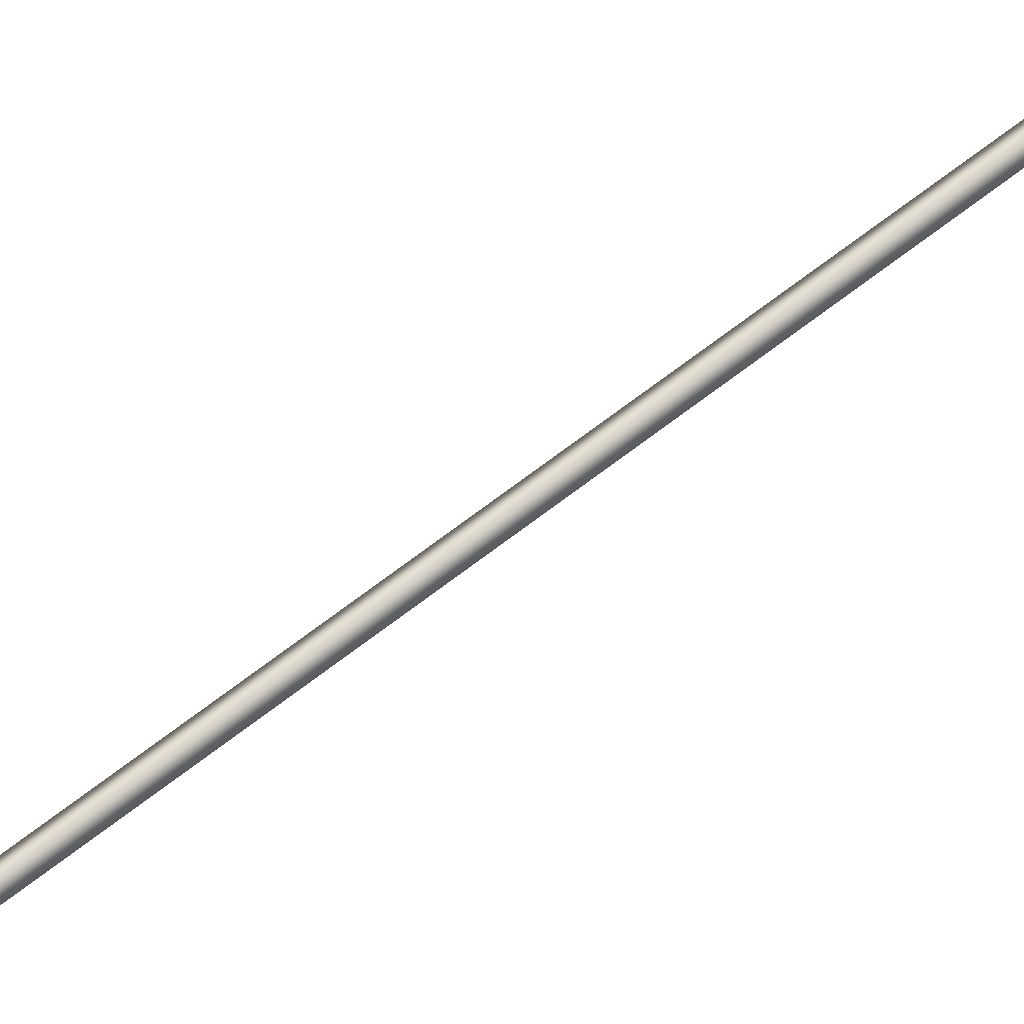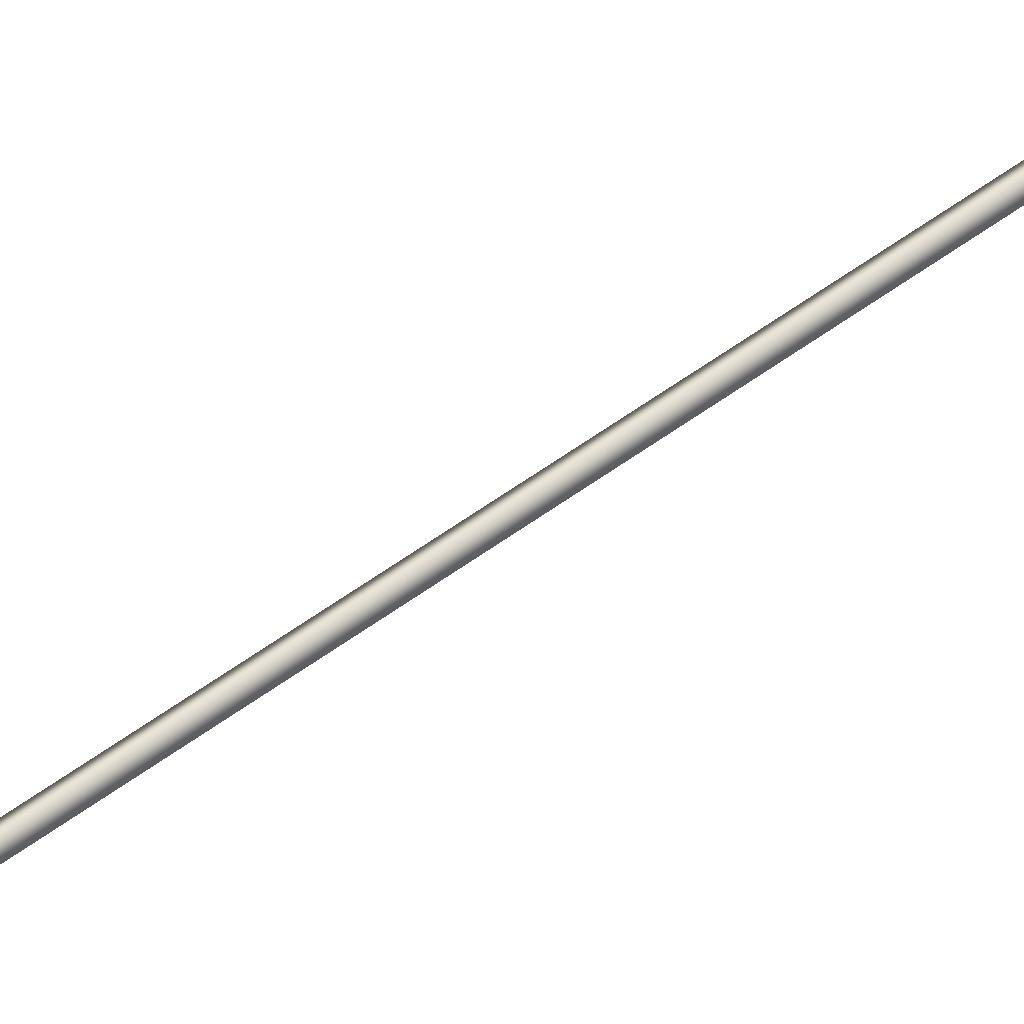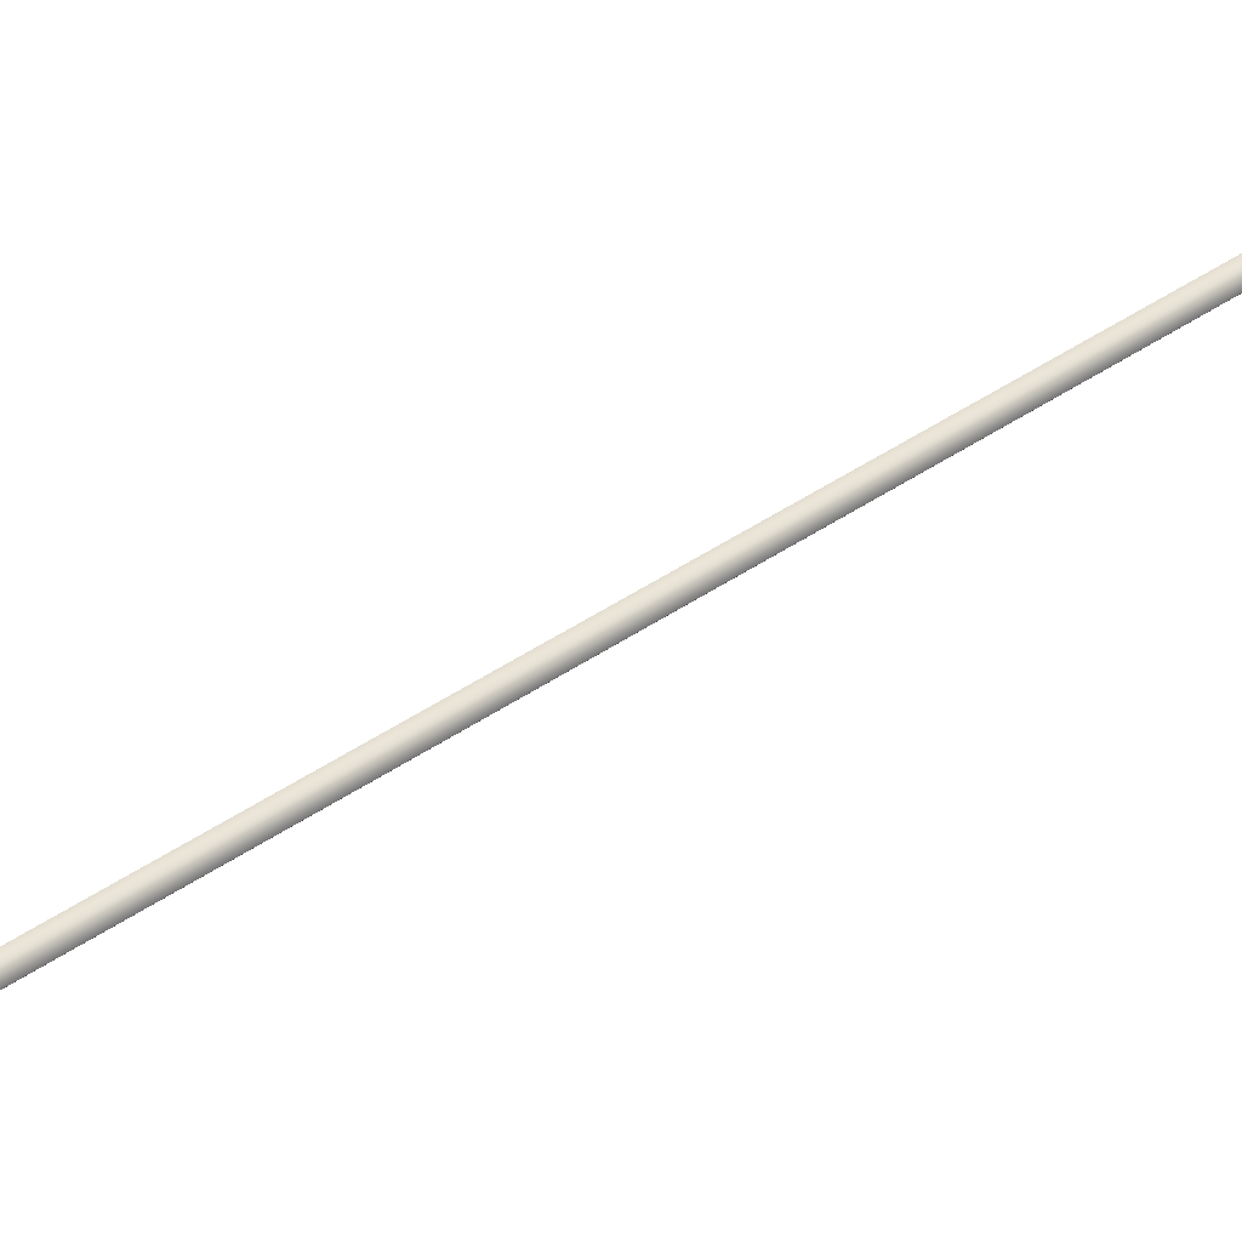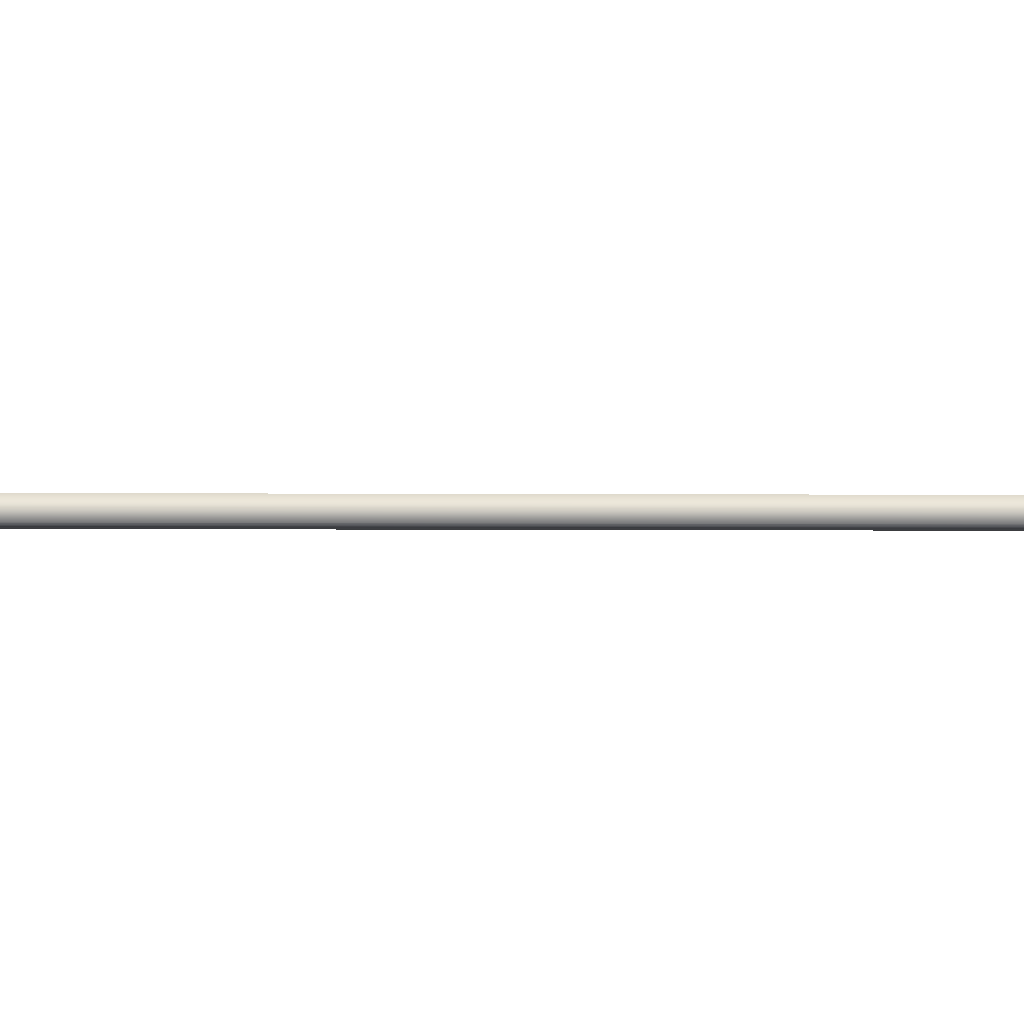
<metadata>
{"format":"obj","ext":"obj","renderer":"f3d","projection":"perspective","resolution":1024,"background":"white","views":[{"elev":68.6,"azim":52.3,"up":"+Y"},{"elev":62.3,"azim":54.0,"up":"+Y"},{"elev":35.3,"azim":45.9,"up":"+Y"},{"elev":32.1,"azim":90.2,"up":"+Y"}]}
</metadata>
<code>
g gate-neon-03-lod2
v 0.316 0.25 0.05
v 0.316 -0.25 0
v 0.316 -0.25 0.05
v 0.316 0.25 0
v -0.3157 0.25 0.05
v 0.316 0.25 0
v 0.316 0.25 0.05
v -0.3157 0.25 0
v 0.316 0.25 0.05
v 0.316 -0.25 0.05
v -0.3157 0.25 0.05
v -0.3157 -0.25 0.05
v -0.3157 0.25 0
v -0.3157 0.25 0.05
v -0.3157 -0.25 0
v -0.3157 -0.25 0.05
v 0.316 -0.25 0
v 0.316 0.25 0
v -0.3157 -0.25 0
v -0.3157 0.25 0
v 0.316 -0.25 0.05
v -0.3157 -0.25 0
v -0.3157 -0.25 0.05
v 0.316 -0.25 0
v -0.1873 -0.125 0.05
v -0.1873 -0.125 0.5
v 0.1877 -0.125 0.5
v 0.1877 -0.125 0.05
v 0.1877 0.125 0.05
v 0.1877 0.125 0.5
v -0.1873 0.125 0.5
v -0.1873 0.125 0.05
v -0.1873 0.125 0.5
v -0.1873 -0.125 0.05
v -0.1873 0.125 0.05
v -0.1873 -0.125 0.5
v -0.1873 -0.075 0.55
v -0.1873 0.075 0.55
v -0.1873 0.125 0.5
v 0.1877 0.125 0.5
v 0.1877 0.075 0.55
v -0.1873 0.075 0.55
v -0.1873 -0.075 0.55
v 0.1877 -0.075 0.55
v 0.1877 -0.125 0.5
v -0.1873 -0.125 0.5
v 0.1877 0.125 0.5
v 0.1877 0.125 0.05
v 0.1877 -0.125 0.05
v 0.1877 -0.125 0.5
v 0.1877 -0.075 0.55
v 0.1877 0.075 0.55
v -0.1124 0.019 0.55
v -0.1124 0.019 0.6897
v -0.1124 -0.019 0.6897
v -0.1124 -0.019 0.55
v -0.1124 -0.019 0.6897
v 0.1127 -0.019 0.6897
v 0.1127 -0.019 0.55
v -0.1124 -0.019 0.55
v 0.1127 0.019 0.6897
v -0.1124 0.019 0.6897
v -0.1124 0.019 0.55
v 0.1127 0.019 0.55
v 0.1127 -0.019 0.55
v 0.1127 -0.019 0.6897
v 0.1127 0.019 0.6897
v 0.1127 0.019 0.55
v -0.1124 0.019 0.6897
v 0.1127 0.019 0.6897
v 0.1127 -0.019 0.6897
v -0.1124 -0.019 0.6897
v 0 0.019 4.19
v 0 0.019 0.6898
v 0.019 0 0.6898
v 0.019 0 4.19
v 0 -0.019 0.6898
v 0 -0.019 4.19
v -0.019 0 0.6898
v -0.019 0 4.19
v 0 0.019 0.6898
v 0 0.019 4.19
v 0 0.019 4.19
v 0.019 0 4.19
v 0 -0.019 4.19
v -0.019 0 4.19
g gate-neon-03-lod2_0
f 3 2 1
f 2 4 1
f 7 6 5
f 6 8 5
f 11 10 9
f 12 10 11
f 15 14 13
f 14 15 16
f 19 18 17
f 20 18 19
f 23 22 21
f 22 24 21
f 27 26 25
f 25 28 27
f 31 30 29
f 29 32 31
f 35 34 33
f 36 33 34
f 36 37 33
f 37 38 33
f 41 40 39
f 39 42 41
f 42 43 41
f 43 44 41
f 45 44 43
f 43 46 45
f 49 48 47
f 49 47 50
f 47 51 50
f 47 52 51
f 55 54 53
f 53 56 55
f 59 58 57
f 57 60 59
f 63 62 61
f 61 64 63
f 67 66 65
f 65 68 67
f 71 70 69
f 69 72 71
f 75 74 73
f 75 73 76
f 77 75 76
f 77 76 78
f 79 77 78
f 79 78 80
f 81 79 80
f 81 80 82
f 85 84 83
f 83 86 85

</code>
